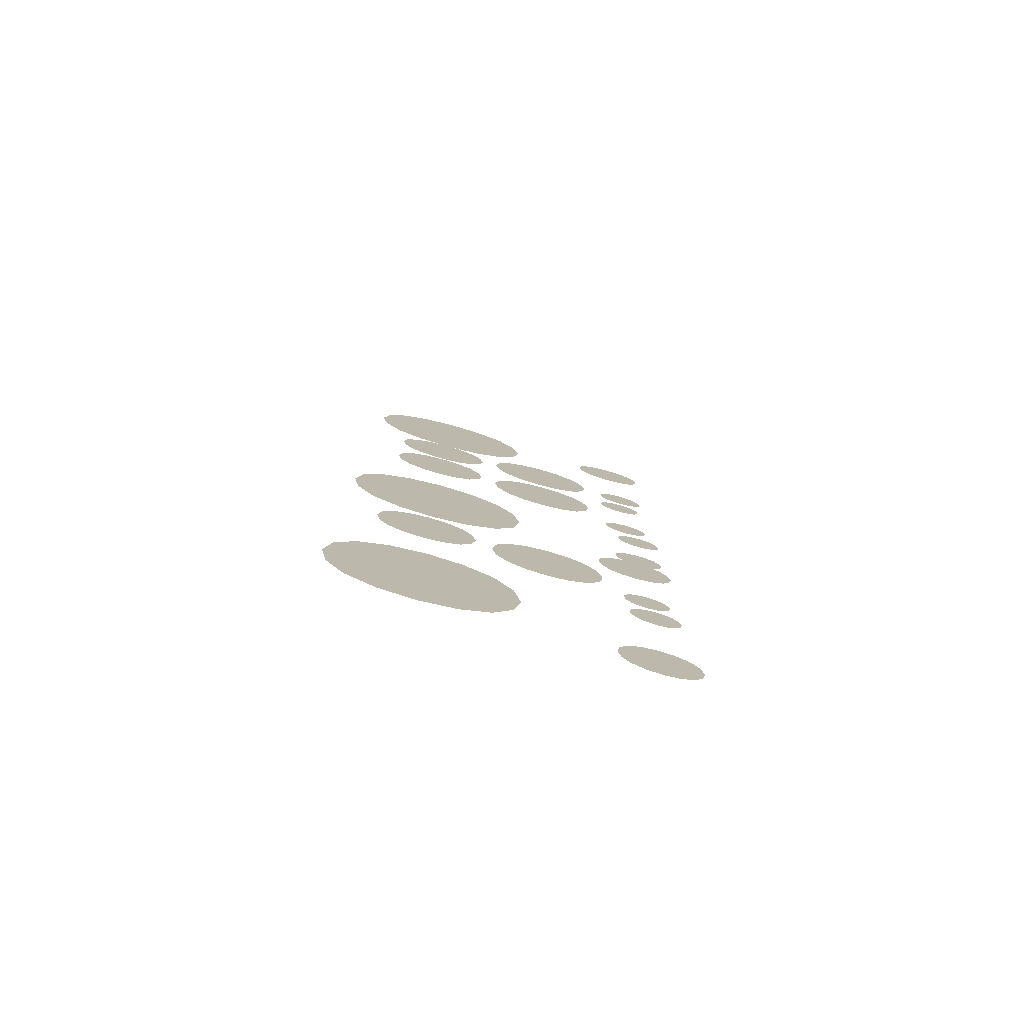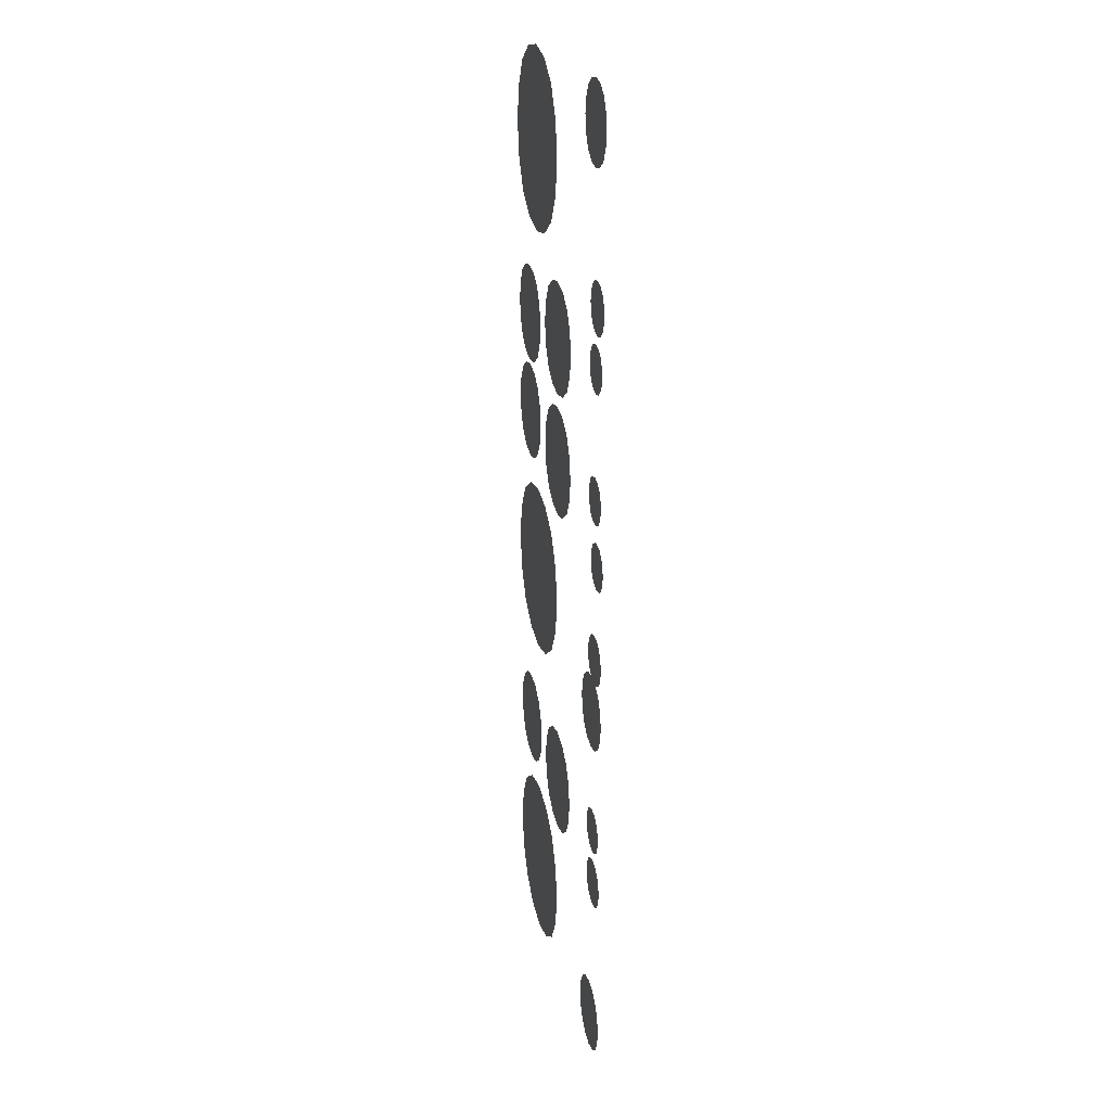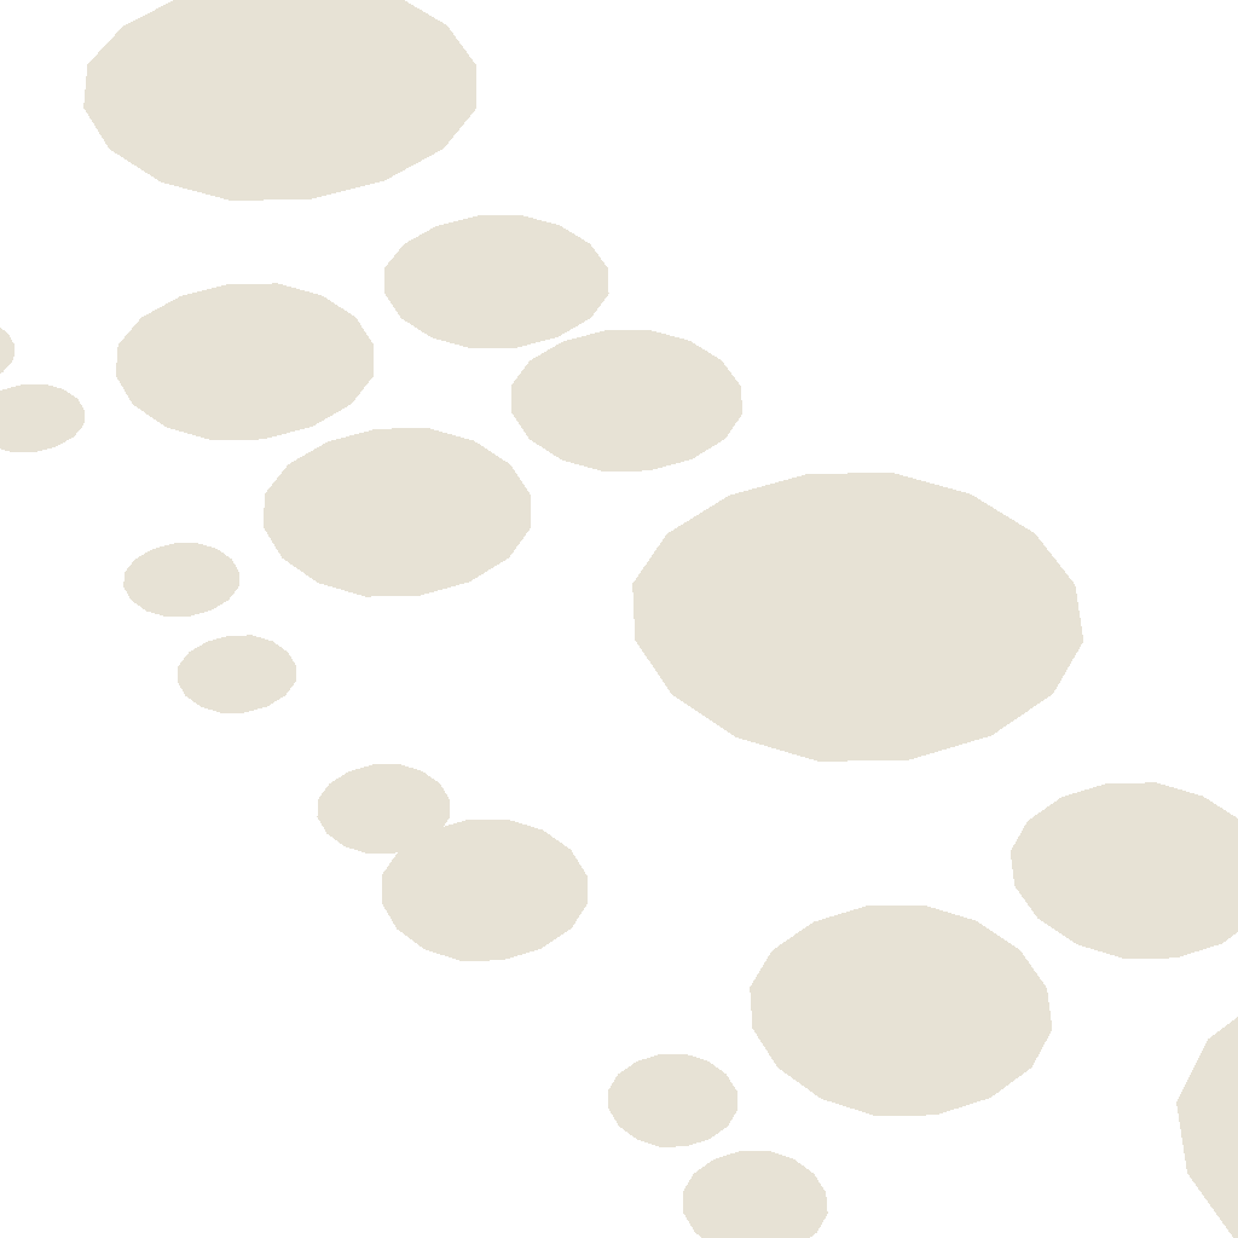
<metadata>
{"format":"obj","ext":"obj","renderer":"f3d","projection":"perspective","resolution":1024,"background":"white","views":[{"elev":-78.9,"azim":-15.3,"up":"+Z"},{"elev":23.6,"azim":77.4,"up":"+Z"},{"elev":40.2,"azim":146.2,"up":"+Y"}]}
</metadata>
<code>
o Estanque.001_Plane.061
v 282 -25.23 -173.8
v 497.4 -25.23 -173.8
v 282 -25.23 -389.2
v 497.4 -25.23 -389.2
v 240.3 -25.23 -281.5
v 389.7 -25.23 -132.1
v 539.1 -25.23 -281.5
v 389.7 -25.23 -430.9
v 389.7 -25.23 -281.5
v 251 -25.23 -340
v 251 -25.23 -223
v 331.2 -25.23 -142.8
v 448.2 -25.23 -142.8
v 528.4 -25.23 -223
v 528.4 -25.23 -340
v 448.2 -25.23 -420.2
v 331.2 -25.23 -420.2
v 389.7 -25.23 -206.8
v 464.4 -25.23 -281.5
v 389.7 -25.23 -356.2
v 315 -25.23 -281.5
v 319.8 -25.23 -211.6
v 459.6 -25.23 -211.6
v 459.6 -25.23 -351.4
v 319.8 -25.23 -351.4
f 1 12 22 11
f 12 6 18 22
f 22 18 9 21
f 11 22 21 5
f 6 13 23 18
f 13 2 14 23
f 23 14 7 19
f 18 23 19 9
f 9 19 24 20
f 19 7 15 24
f 24 15 4 16
f 20 24 16 8
f 5 21 25 10
f 21 9 20 25
f 25 20 8 17
f 10 25 17 3
o Estanque.002_Plane.064
v 328.6 -25.74 401.3
v 527.6 -25.74 401.3
v 328.6 -25.74 202.3
v 527.6 -25.74 202.3
v 290.1 -25.74 301.8
v 428.1 -25.74 439.9
v 566.2 -25.74 301.8
v 428.1 -25.74 163.8
v 428.1 -25.74 301.8
v 300 -25.74 247.8
v 300 -25.74 355.9
v 374.1 -25.74 430
v 482.2 -25.74 430
v 556.3 -25.74 355.9
v 556.3 -25.74 247.8
v 482.2 -25.74 173.7
v 374.1 -25.74 173.7
v 428.1 -25.74 370.8
v 497.1 -25.74 301.8
v 428.1 -25.74 232.8
v 359.1 -25.74 301.8
v 363.6 -25.74 366.4
v 492.7 -25.74 366.4
v 492.7 -25.74 237.3
v 363.6 -25.74 237.3
f 26 37 47 36
f 37 31 43 47
f 47 43 34 46
f 36 47 46 30
f 31 38 48 43
f 38 27 39 48
f 48 39 32 44
f 43 48 44 34
f 34 44 49 45
f 44 32 40 49
f 49 40 29 41
f 45 49 41 33
f 30 46 50 35
f 46 34 45 50
f 50 45 33 42
f 35 50 42 28
o Estanque.003_Plane.065
v 265.5 -24.14 766.6
v 463 -24.14 766.6
v 265.5 -24.14 569.1
v 463 -24.14 569.1
v 227.2 -24.14 667.8
v 364.2 -24.14 804.9
v 501.3 -24.14 667.8
v 364.2 -24.14 530.8
v 364.2 -24.14 667.8
v 237 -24.14 614.2
v 237 -24.14 721.5
v 310.6 -24.14 795
v 417.9 -24.14 795
v 491.5 -24.14 721.5
v 491.5 -24.14 614.2
v 417.9 -24.14 540.6
v 310.6 -24.14 540.6
v 364.2 -24.14 736.3
v 432.8 -24.14 667.8
v 364.2 -24.14 599.3
v 295.7 -24.14 667.8
v 300.1 -24.14 731.9
v 428.3 -24.14 731.9
v 428.3 -24.14 603.7
v 300.1 -24.14 603.7
f 51 62 72 61
f 62 56 68 72
f 72 68 59 71
f 61 72 71 55
f 56 63 73 68
f 63 52 64 73
f 73 64 57 69
f 68 73 69 59
f 59 69 74 70
f 69 57 65 74
f 74 65 54 66
f 70 74 66 58
f 55 71 75 60
f 71 59 70 75
f 75 70 58 67
f 60 75 67 53
o Estanque.004_Plane.066
v 176.5 -29.73 -461.3
v 505.8 -29.73 -461.3
v 176.5 -29.73 -790.6
v 505.8 -29.73 -790.6
v 112.7 -29.73 -625.9
v 341.2 -29.73 -397.4
v 569.6 -29.73 -625.9
v 341.2 -29.73 -854.4
v 341.2 -29.73 -625.9
v 129.1 -29.73 -715.4
v 129.1 -29.73 -536.4
v 251.7 -29.73 -413.8
v 430.6 -29.73 -413.8
v 553.3 -29.73 -536.4
v 553.3 -29.73 -715.4
v 430.6 -29.73 -838
v 251.7 -29.73 -838
v 341.2 -29.73 -511.7
v 455.4 -29.73 -625.9
v 341.2 -29.73 -740.1
v 226.9 -29.73 -625.9
v 234.3 -29.73 -519.1
v 448 -29.73 -519.1
v 448 -29.73 -732.8
v 234.3 -29.73 -732.8
f 76 87 97 86
f 87 81 93 97
f 97 93 84 96
f 86 97 96 80
f 81 88 98 93
f 88 77 89 98
f 98 89 82 94
f 93 98 94 84
f 84 94 99 95
f 94 82 90 99
f 99 90 79 91
f 95 99 91 83
f 80 96 100 85
f 96 84 95 100
f 100 95 83 92
f 85 100 92 78
o Estanque.005_Plane.067
v -476.8 -95.21 914.3
v -7.372 -95.21 914.3
v -476.8 -95.21 444.8
v -7.372 -95.21 444.8
v -567.8 -95.21 679.5
v -242.1 -95.21 1005
v 83.61 -95.21 679.5
v -242.1 -95.21 353.8
v -242.1 -95.21 679.5
v -544.5 -95.21 552
v -544.5 -95.21 807.1
v -369.7 -95.21 981.9
v -114.5 -95.21 981.9
v 60.25 -95.21 807.1
v 60.25 -95.21 552
v -114.5 -95.21 377.2
v -369.7 -95.21 377.2
v -242.1 -95.21 842.4
v -79.25 -95.21 679.5
v -242.1 -95.21 516.7
v -405 -95.21 679.5
v -394.4 -95.21 831.9
v -89.77 -95.21 831.9
v -89.77 -95.21 527.2
v -394.4 -95.21 527.2
f 101 112 122 111
f 112 106 118 122
f 122 118 109 121
f 111 122 121 105
f 106 113 123 118
f 113 102 114 123
f 123 114 107 119
f 118 123 119 109
f 109 119 124 120
f 119 107 115 124
f 124 115 104 116
f 120 124 116 108
f 105 121 125 110
f 121 109 120 125
f 125 120 108 117
f 110 125 117 103
o Estanque.006_Plane.068
v -1304 -64.29 100.6
v -541.2 -64.29 100.6
v -1304 -64.29 -662.1
v -541.2 -64.29 -662.1
v -1452 -64.29 -280.8
v -922.5 -64.29 248.4
v -393.4 -64.29 -280.8
v -922.5 -64.29 -809.9
v -922.5 -64.29 -280.8
v -1414 -64.29 -488
v -1414 -64.29 -73.51
v -1130 -64.29 210.5
v -715.3 -64.29 210.5
v -431.3 -64.29 -73.51
v -431.3 -64.29 -488
v -715.3 -64.29 -772
v -1130 -64.29 -772
v -922.5 -64.29 -16.17
v -657.9 -64.29 -280.8
v -922.5 -64.29 -545.3
v -1187 -64.29 -280.8
v -1170 -64.29 -33.27
v -675 -64.29 -33.27
v -675 -64.29 -528.2
v -1170 -64.29 -528.2
f 126 137 147 136
f 137 131 143 147
f 147 143 134 146
f 136 147 146 130
f 131 138 148 143
f 138 127 139 148
f 148 139 132 144
f 143 148 144 134
f 134 144 149 145
f 144 132 140 149
f 149 140 129 141
f 145 149 141 133
f 130 146 150 135
f 146 134 145 150
f 150 145 133 142
f 135 150 142 128
o Estanque.007_Plane.069
v -1163 -100.4 949.9
v -746.1 -100.4 949.9
v -1163 -100.4 533.4
v -746.1 -100.4 533.4
v -1243 -100.4 741.7
v -954.3 -100.4 1031
v -665.4 -100.4 741.7
v -954.3 -100.4 452.7
v -954.3 -100.4 741.6
v -1223 -100.4 628.5
v -1223 -100.4 854.8
v -1068 -100.4 1010
v -841.2 -100.4 1010
v -686.1 -100.4 854.8
v -686.1 -100.4 628.5
v -841.2 -100.4 473.4
v -1068 -100.4 473.4
v -954.3 -100.4 886.1
v -809.9 -100.4 741.7
v -954.3 -100.4 597.2
v -1099 -100.4 741.7
v -1089 -100.4 876.8
v -819.2 -100.4 876.8
v -819.2 -100.4 606.5
v -1089 -100.4 606.5
f 151 162 172 161
f 162 156 168 172
f 172 168 159 171
f 161 172 171 155
f 156 163 173 168
f 163 152 164 173
f 173 164 157 169
f 168 173 169 159
f 159 169 174 170
f 169 157 165 174
f 174 165 154 166
f 170 174 166 158
f 155 171 175 160
f 171 159 170 175
f 175 170 158 167
f 160 175 167 153
o Estanque.013_Plane.031
v 282 -25.23 1647
v 497.4 -25.23 1647
v 282 -25.23 1862
v 497.4 -25.23 1862
v 240.3 -25.23 1754
v 389.7 -25.23 1605
v 539.1 -25.23 1754
v 389.7 -25.23 1904
v 389.7 -25.23 1754
v 251 -25.23 1813
v 251 -25.23 1696
v 331.2 -25.23 1616
v 448.2 -25.23 1616
v 528.4 -25.23 1696
v 528.4 -25.23 1813
v 448.2 -25.23 1893
v 331.2 -25.23 1893
v 389.7 -25.23 1680
v 464.4 -25.23 1754
v 389.7 -25.23 1829
v 315 -25.23 1754
v 319.8 -25.23 1685
v 459.6 -25.23 1685
v 459.6 -25.23 1824
v 319.8 -25.23 1824
f 176 187 197 186
f 187 181 193 197
f 197 193 184 196
f 186 197 196 180
f 181 188 198 193
f 188 177 189 198
f 198 189 182 194
f 193 198 194 184
f 184 194 199 195
f 194 182 190 199
f 199 190 179 191
f 195 199 191 183
f 180 196 200 185
f 196 184 195 200
f 200 195 183 192
f 185 200 192 178
o Estanque.012_Plane.020
v 265.5 -24.14 1317
v 463 -24.14 1317
v 265.5 -24.14 1515
v 463 -24.14 1515
v 227.2 -24.14 1416
v 364.2 -24.14 1279
v 501.3 -24.14 1416
v 364.2 -24.14 1553
v 364.2 -24.14 1416
v 237 -24.14 1470
v 237 -24.14 1362
v 310.6 -24.14 1289
v 417.9 -24.14 1289
v 491.5 -24.14 1362
v 491.5 -24.14 1470
v 417.9 -24.14 1543
v 310.6 -24.14 1543
v 364.2 -24.14 1347
v 432.8 -24.14 1416
v 364.2 -24.14 1484
v 295.7 -24.14 1416
v 300.1 -24.14 1352
v 428.3 -24.14 1352
v 428.3 -24.14 1480
v 300.1 -24.14 1480
f 201 212 222 211
f 212 206 218 222
f 222 218 209 221
f 211 222 221 205
f 206 213 223 218
f 213 202 214 223
f 223 214 207 219
f 218 223 219 209
f 209 219 224 220
f 219 207 215 224
f 224 215 204 216
f 220 224 216 208
f 205 221 225 210
f 221 209 220 225
f 225 220 208 217
f 210 225 217 203
o Estanque.011_Plane.019
v 176.5 -29.73 2545
v 505.8 -29.73 2545
v 176.5 -29.73 2874
v 505.8 -29.73 2874
v 112.7 -29.73 2710
v 341.2 -29.73 2481
v 569.6 -29.73 2710
v 341.2 -29.73 2938
v 341.2 -29.73 2710
v 129.1 -29.73 2799
v 129.1 -29.73 2620
v 251.7 -29.73 2498
v 430.6 -29.73 2498
v 553.3 -29.73 2620
v 553.3 -29.73 2799
v 430.6 -29.73 2922
v 251.7 -29.73 2922
v 341.2 -29.73 2595
v 455.4 -29.73 2710
v 341.2 -29.73 2824
v 226.9 -29.73 2710
v 234.3 -29.73 2603
v 448 -29.73 2603
v 448 -29.73 2816
v 234.3 -29.73 2816
f 226 237 247 236
f 237 231 243 247
f 247 243 234 246
f 236 247 246 230
f 231 238 248 243
f 238 227 239 248
f 248 239 232 244
f 243 248 244 234
f 234 244 249 245
f 244 232 240 249
f 249 240 229 241
f 245 249 241 233
f 230 246 250 235
f 246 234 245 250
f 250 245 233 242
f 235 250 242 228
o Estanque.010_Plane.018
v -476.8 -95.21 1169
v -7.372 -95.21 1169
v -476.8 -95.21 1639
v -7.372 -95.21 1639
v -567.8 -95.21 1404
v -242.1 -95.21 1078
v 83.61 -95.21 1404
v -242.1 -95.21 1730
v -242.1 -95.21 1404
v -544.5 -95.21 1532
v -544.5 -95.21 1277
v -369.7 -95.21 1102
v -114.5 -95.21 1102
v 60.25 -95.21 1277
v 60.25 -95.21 1532
v -114.5 -95.21 1707
v -369.7 -95.21 1707
v -242.1 -95.21 1241
v -79.25 -95.21 1404
v -242.1 -95.21 1567
v -405 -95.21 1404
v -394.4 -95.21 1252
v -89.77 -95.21 1252
v -89.77 -95.21 1557
v -394.4 -95.21 1557
f 251 262 272 261
f 262 256 268 272
f 272 268 259 271
f 261 272 271 255
f 256 263 273 268
f 263 252 264 273
f 273 264 257 269
f 268 273 269 259
f 259 269 274 270
f 269 257 265 274
f 274 265 254 266
f 270 274 266 258
f 255 271 275 260
f 271 259 270 275
f 275 270 258 267
f 260 275 267 253
o Estanque.009_Plane.017
v -1304 -64.29 1983
v -541.2 -64.29 1983
v -1304 -64.29 2746
v -541.2 -64.29 2746
v -1452 -64.29 2364
v -922.5 -64.29 1835
v -393.4 -64.29 2364
v -922.5 -64.29 2894
v -922.5 -64.29 2364
v -1414 -64.29 2572
v -1414 -64.29 2157
v -1130 -64.29 1873
v -715.3 -64.29 1873
v -431.3 -64.29 2157
v -431.3 -64.29 2572
v -715.3 -64.29 2856
v -1130 -64.29 2856
v -922.5 -64.29 2100
v -657.9 -64.29 2364
v -922.5 -64.29 2629
v -1187 -64.29 2364
v -1170 -64.29 2117
v -675 -64.29 2117
v -675 -64.29 2612
v -1170 -64.29 2612
f 276 287 297 286
f 287 281 293 297
f 297 293 284 296
f 286 297 296 280
f 281 288 298 293
f 288 277 289 298
f 298 289 282 294
f 293 298 294 284
f 284 294 299 295
f 294 282 290 299
f 299 290 279 291
f 295 299 291 283
f 280 296 300 285
f 296 284 295 300
f 300 295 283 292
f 285 300 292 278
o Estanque.008_Plane.015
v -1163 -100.4 1134
v -746.1 -100.4 1134
v -1163 -100.4 1550
v -746.1 -100.4 1550
v -1243 -100.4 1342
v -954.3 -100.4 1053
v -665.4 -100.4 1342
v -954.3 -100.4 1631
v -954.3 -100.4 1342
v -1223 -100.4 1455
v -1223 -100.4 1229
v -1068 -100.4 1074
v -841.2 -100.4 1074
v -686.1 -100.4 1229
v -686.1 -100.4 1455
v -841.2 -100.4 1610
v -1068 -100.4 1610
v -954.3 -100.4 1198
v -809.9 -100.4 1342
v -954.3 -100.4 1487
v -1099 -100.4 1342
v -1089 -100.4 1207
v -819.2 -100.4 1207
v -819.2 -100.4 1477
v -1089 -100.4 1477
f 301 312 322 311
f 312 306 318 322
f 322 318 309 321
f 311 322 321 305
f 306 313 323 318
f 313 302 314 323
f 323 314 307 319
f 318 323 319 309
f 309 319 324 320
f 319 307 315 324
f 324 315 304 316
f 320 324 316 308
f 305 321 325 310
f 321 309 320 325
f 325 320 308 317
f 310 325 317 303
o Estanque_Plane.062
v -1163 -100.4 -1116
v -746.1 -100.4 -1116
v -1163 -100.4 -1533
v -746.1 -100.4 -1533
v -1243 -100.4 -1324
v -954.3 -100.4 -1036
v -665.4 -100.4 -1324
v -954.3 -100.4 -1613
v -954.3 -100.4 -1324
v -1223 -100.4 -1438
v -1223 -100.4 -1211
v -1068 -100.4 -1056
v -841.2 -100.4 -1056
v -686.1 -100.4 -1211
v -686.1 -100.4 -1438
v -841.2 -100.4 -1593
v -1068 -100.4 -1593
v -954.3 -100.4 -1180
v -809.9 -100.4 -1324
v -954.3 -100.4 -1469
v -1099 -100.4 -1324
v -1089 -100.4 -1189
v -819.2 -100.4 -1189
v -819.2 -100.4 -1460
v -1089 -100.4 -1460
f 326 337 347 336
f 337 331 343 347
f 347 343 334 346
f 336 347 346 330
f 331 338 348 343
f 338 327 339 348
f 348 339 332 344
f 343 348 344 334
f 334 344 349 345
f 344 332 340 349
f 349 340 329 341
f 345 349 341 333
f 330 346 350 335
f 346 334 345 350
f 350 345 333 342
f 335 350 342 328
o Estanque.018_Plane.060
v -1304 -64.29 -1965
v -541.2 -64.29 -1965
v -1304 -64.29 -2728
v -541.2 -64.29 -2728
v -1452 -64.29 -2347
v -922.5 -64.29 -1818
v -393.4 -64.29 -2347
v -922.5 -64.29 -2876
v -922.5 -64.29 -2347
v -1414 -64.29 -2554
v -1414 -64.29 -2140
v -1130 -64.29 -1856
v -715.3 -64.29 -1856
v -431.3 -64.29 -2140
v -431.3 -64.29 -2554
v -715.3 -64.29 -2838
v -1130 -64.29 -2838
v -922.5 -64.29 -2082
v -657.9 -64.29 -2347
v -922.5 -64.29 -2611
v -1187 -64.29 -2347
v -1170 -64.29 -2099
v -675 -64.29 -2099
v -675 -64.29 -2594
v -1170 -64.29 -2594
f 351 362 372 361
f 362 356 368 372
f 372 368 359 371
f 361 372 371 355
f 356 363 373 368
f 363 352 364 373
f 373 364 357 369
f 368 373 369 359
f 359 369 374 370
f 369 357 365 374
f 374 365 354 366
f 370 374 366 358
f 355 371 375 360
f 371 359 370 375
f 375 370 358 367
f 360 375 367 353
o Estanque.017_Plane.059
v -476.8 -95.21 -1152
v -7.372 -95.21 -1152
v -476.8 -95.21 -1621
v -7.372 -95.21 -1621
v -567.8 -95.21 -1387
v -242.1 -95.21 -1061
v 83.61 -95.21 -1387
v -242.1 -95.21 -1712
v -242.1 -95.21 -1387
v -544.5 -95.21 -1514
v -544.5 -95.21 -1259
v -369.7 -95.21 -1084
v -114.5 -95.21 -1084
v 60.25 -95.21 -1259
v 60.25 -95.21 -1514
v -114.5 -95.21 -1689
v -369.7 -95.21 -1689
v -242.1 -95.21 -1224
v -79.25 -95.21 -1387
v -242.1 -95.21 -1549
v -405 -95.21 -1387
v -394.4 -95.21 -1234
v -89.77 -95.21 -1234
v -89.77 -95.21 -1539
v -394.4 -95.21 -1539
f 376 387 397 386
f 387 381 393 397
f 397 393 384 396
f 386 397 396 380
f 381 388 398 393
f 388 377 389 398
f 398 389 382 394
f 393 398 394 384
f 384 394 399 395
f 394 382 390 399
f 399 390 379 391
f 395 399 391 383
f 380 396 400 385
f 396 384 395 400
f 400 395 383 392
f 385 400 392 378
o Estanque.016_Plane.054
v 176.5 -29.73 -2527
v 505.8 -29.73 -2527
v 176.5 -29.73 -2857
v 505.8 -29.73 -2857
v 112.7 -29.73 -2692
v 341.2 -29.73 -2464
v 569.6 -29.73 -2692
v 341.2 -29.73 -2920
v 341.2 -29.73 -2692
v 129.1 -29.73 -2781
v 129.1 -29.73 -2603
v 251.7 -29.73 -2480
v 430.6 -29.73 -2480
v 553.3 -29.73 -2603
v 553.3 -29.73 -2781
v 430.6 -29.73 -2904
v 251.7 -29.73 -2904
v 341.2 -29.73 -2578
v 455.4 -29.73 -2692
v 341.2 -29.73 -2806
v 226.9 -29.73 -2692
v 234.3 -29.73 -2585
v 448 -29.73 -2585
v 448 -29.73 -2799
v 234.3 -29.73 -2799
f 401 412 422 411
f 412 406 418 422
f 422 418 409 421
f 411 422 421 405
f 406 413 423 418
f 413 402 414 423
f 423 414 407 419
f 418 423 419 409
f 409 419 424 420
f 419 407 415 424
f 424 415 404 416
f 420 424 416 408
f 405 421 425 410
f 421 409 420 425
f 425 420 408 417
f 410 425 417 403
o Estanque.015_Plane.046
v 265.5 -24.14 -1300
v 463 -24.14 -1300
v 265.5 -24.14 -1497
v 463 -24.14 -1497
v 227.2 -24.14 -1398
v 364.2 -24.14 -1261
v 501.3 -24.14 -1398
v 364.2 -24.14 -1535
v 364.2 -24.14 -1398
v 237 -24.14 -1452
v 237 -24.14 -1345
v 310.6 -24.14 -1271
v 417.9 -24.14 -1271
v 491.5 -24.14 -1345
v 491.5 -24.14 -1452
v 417.9 -24.14 -1525
v 310.6 -24.14 -1525
v 364.2 -24.14 -1330
v 432.8 -24.14 -1398
v 364.2 -24.14 -1467
v 295.7 -24.14 -1398
v 300.1 -24.14 -1334
v 428.3 -24.14 -1334
v 428.3 -24.14 -1462
v 300.1 -24.14 -1462
f 426 437 447 436
f 437 431 443 447
f 447 443 434 446
f 436 447 446 430
f 431 438 448 443
f 438 427 439 448
f 448 439 432 444
f 443 448 444 434
f 434 444 449 445
f 444 432 440 449
f 449 440 429 441
f 445 449 441 433
f 430 446 450 435
f 446 434 445 450
f 450 445 433 442
f 435 450 442 428
o Estanque.014_Plane.043
v 282 -25.23 -1629
v 497.4 -25.23 -1629
v 282 -25.23 -1845
v 497.4 -25.23 -1845
v 240.3 -25.23 -1737
v 389.7 -25.23 -1587
v 539.1 -25.23 -1737
v 389.7 -25.23 -1886
v 389.7 -25.23 -1737
v 251 -25.23 -1795
v 251 -25.23 -1678
v 331.2 -25.23 -1598
v 448.2 -25.23 -1598
v 528.4 -25.23 -1678
v 528.4 -25.23 -1795
v 448.2 -25.23 -1876
v 331.2 -25.23 -1876
v 389.7 -25.23 -1662
v 464.4 -25.23 -1737
v 389.7 -25.23 -1812
v 315 -25.23 -1737
v 319.8 -25.23 -1667
v 459.6 -25.23 -1667
v 459.6 -25.23 -1807
v 319.8 -25.23 -1807
f 451 462 472 461
f 462 456 468 472
f 472 468 459 471
f 461 472 471 455
f 456 463 473 468
f 463 452 464 473
f 473 464 457 469
f 468 473 469 459
f 459 469 474 470
f 469 457 465 474
f 474 465 454 466
f 470 474 466 458
f 455 471 475 460
f 471 459 470 475
f 475 470 458 467
f 460 475 467 453

</code>
